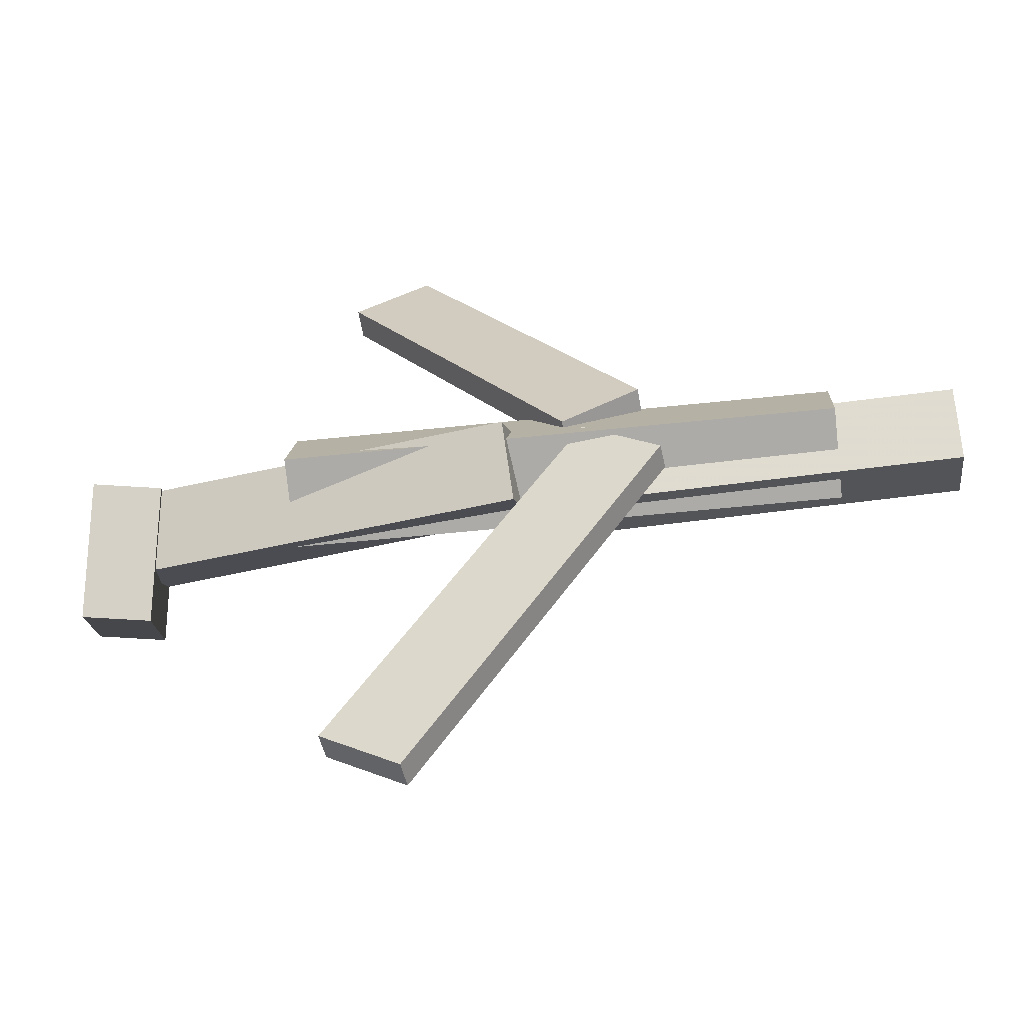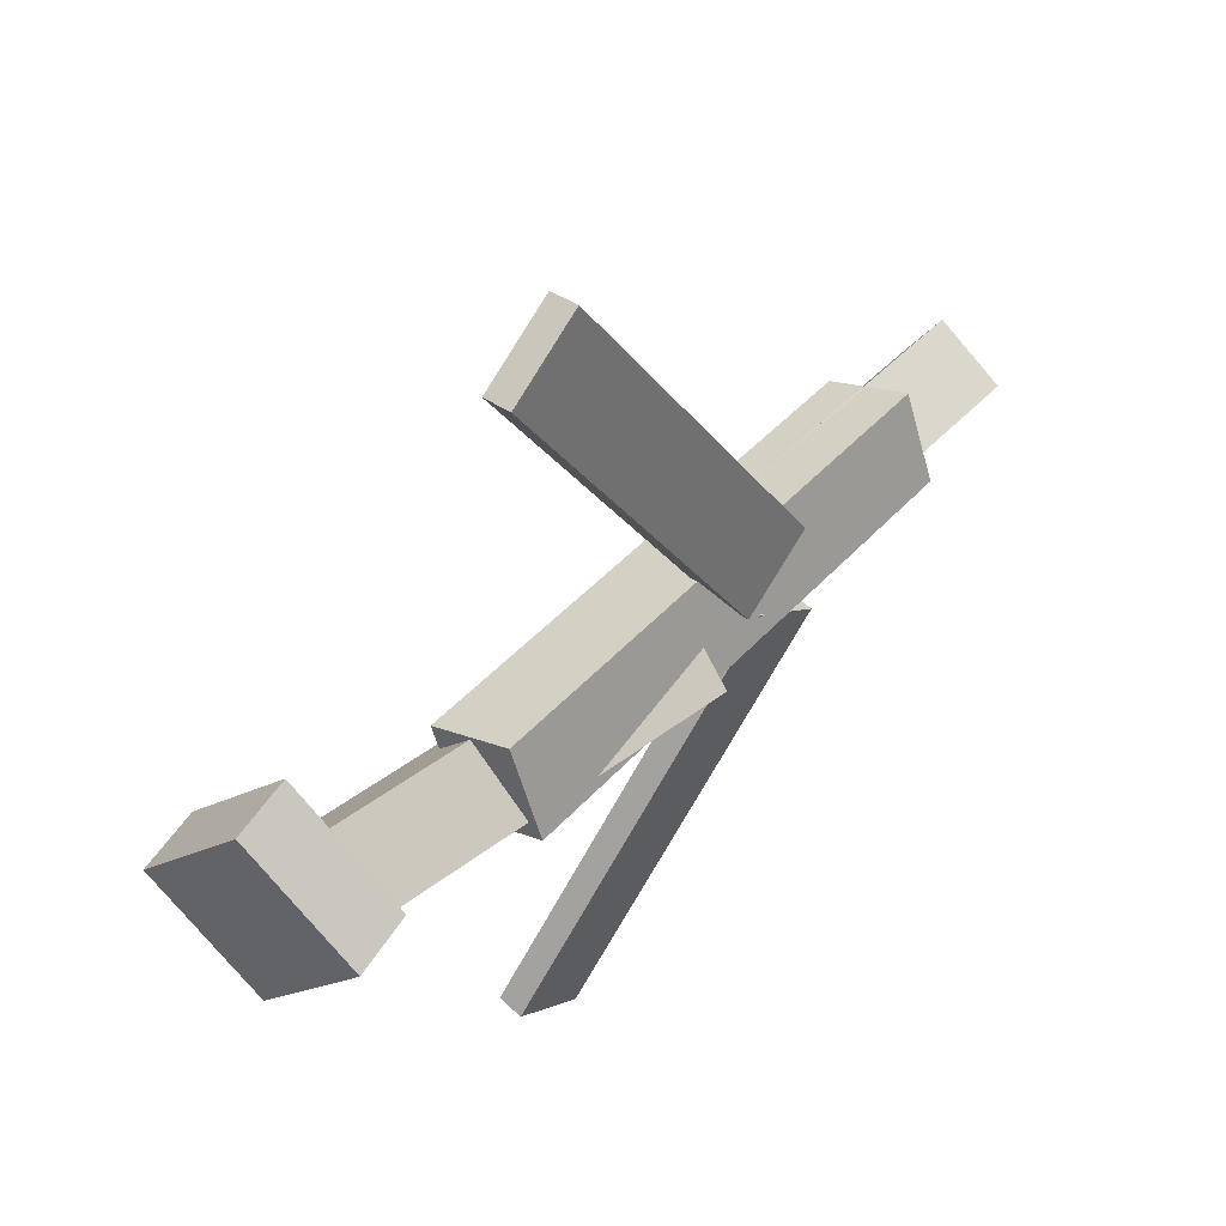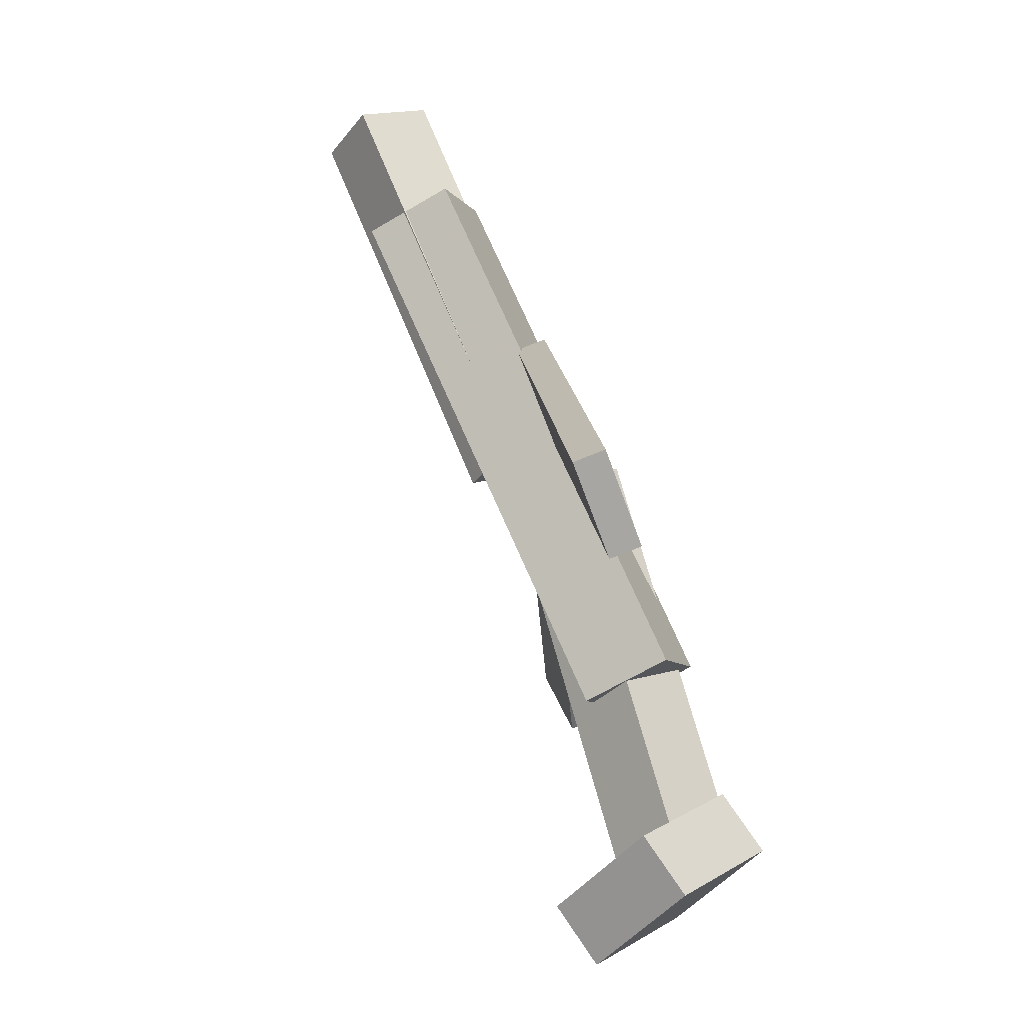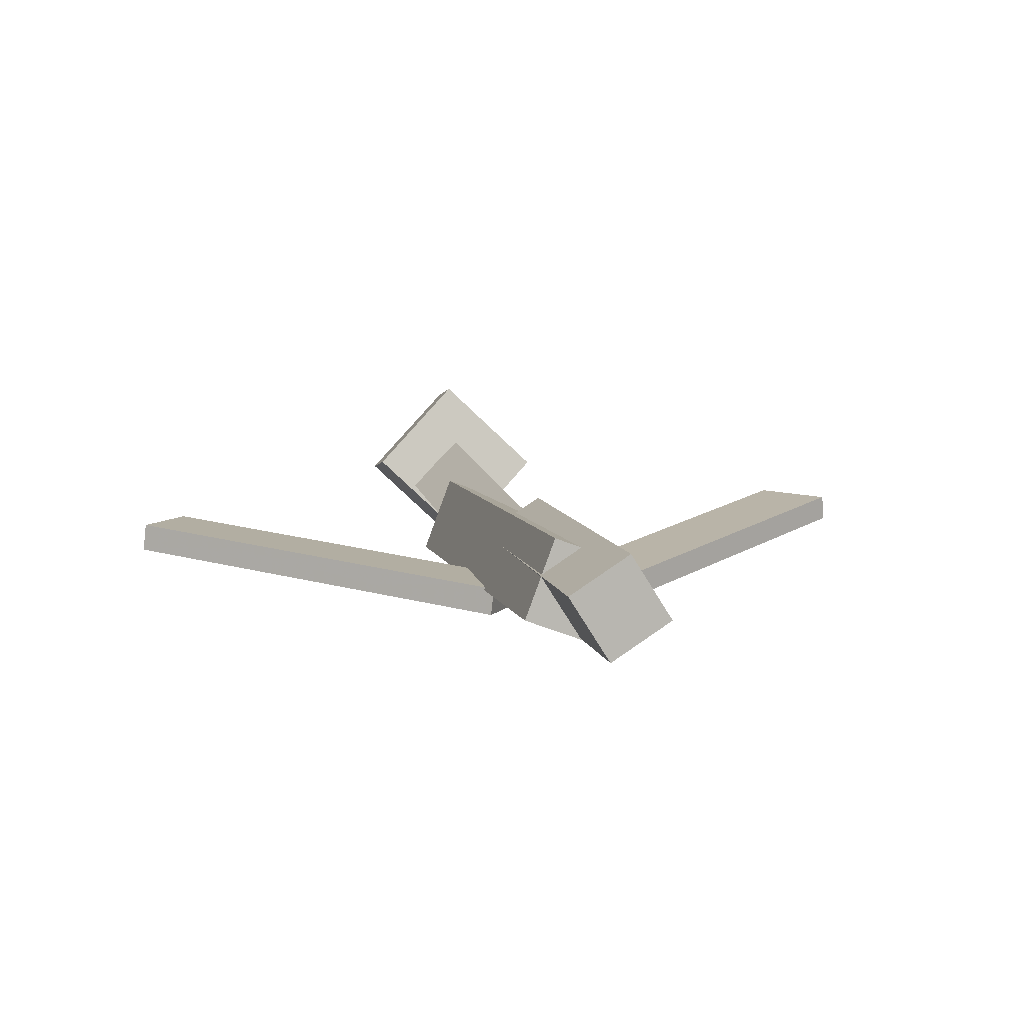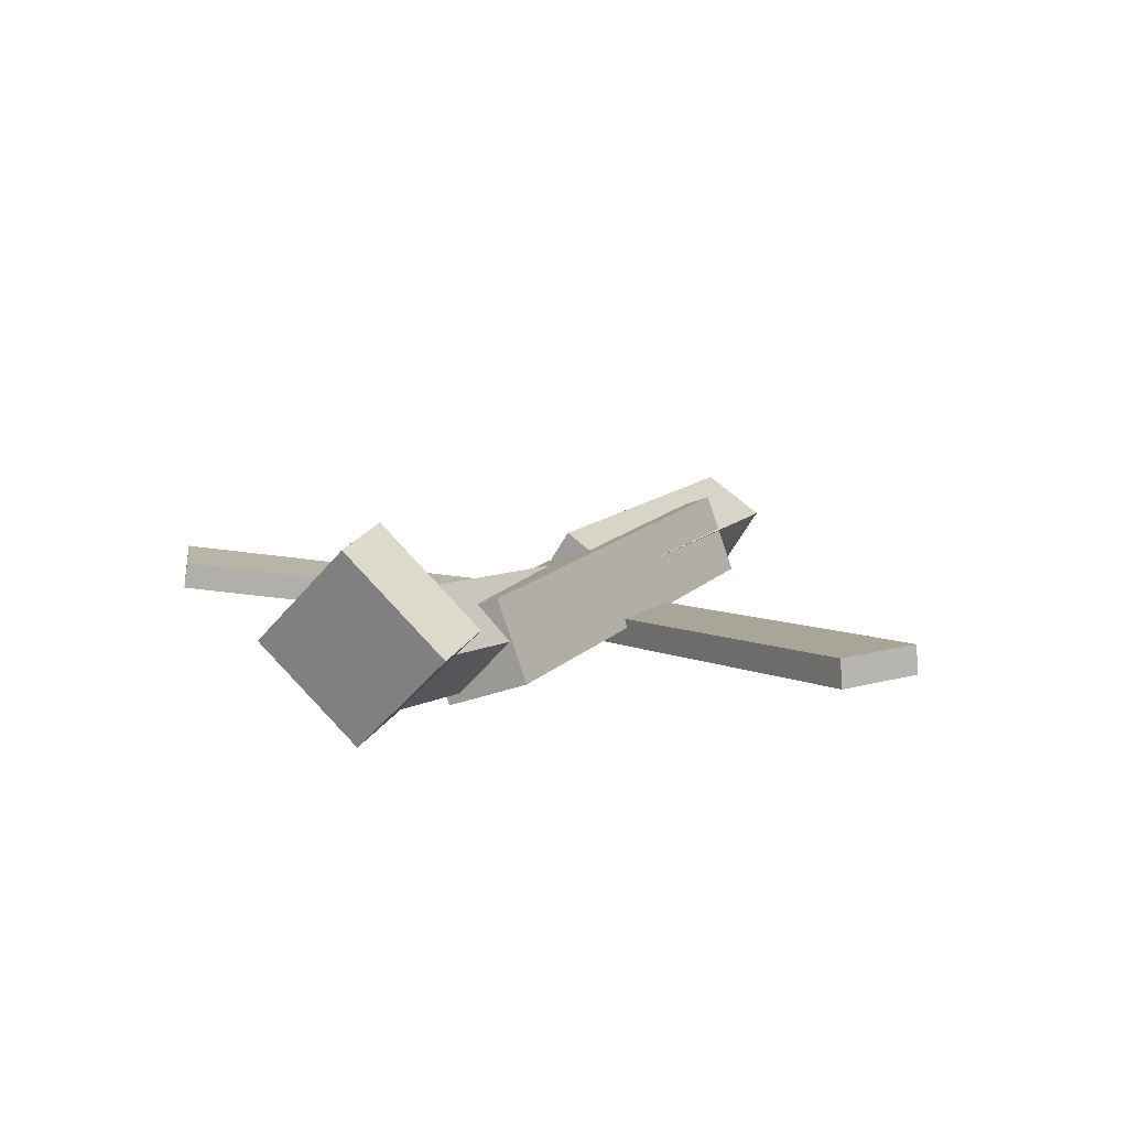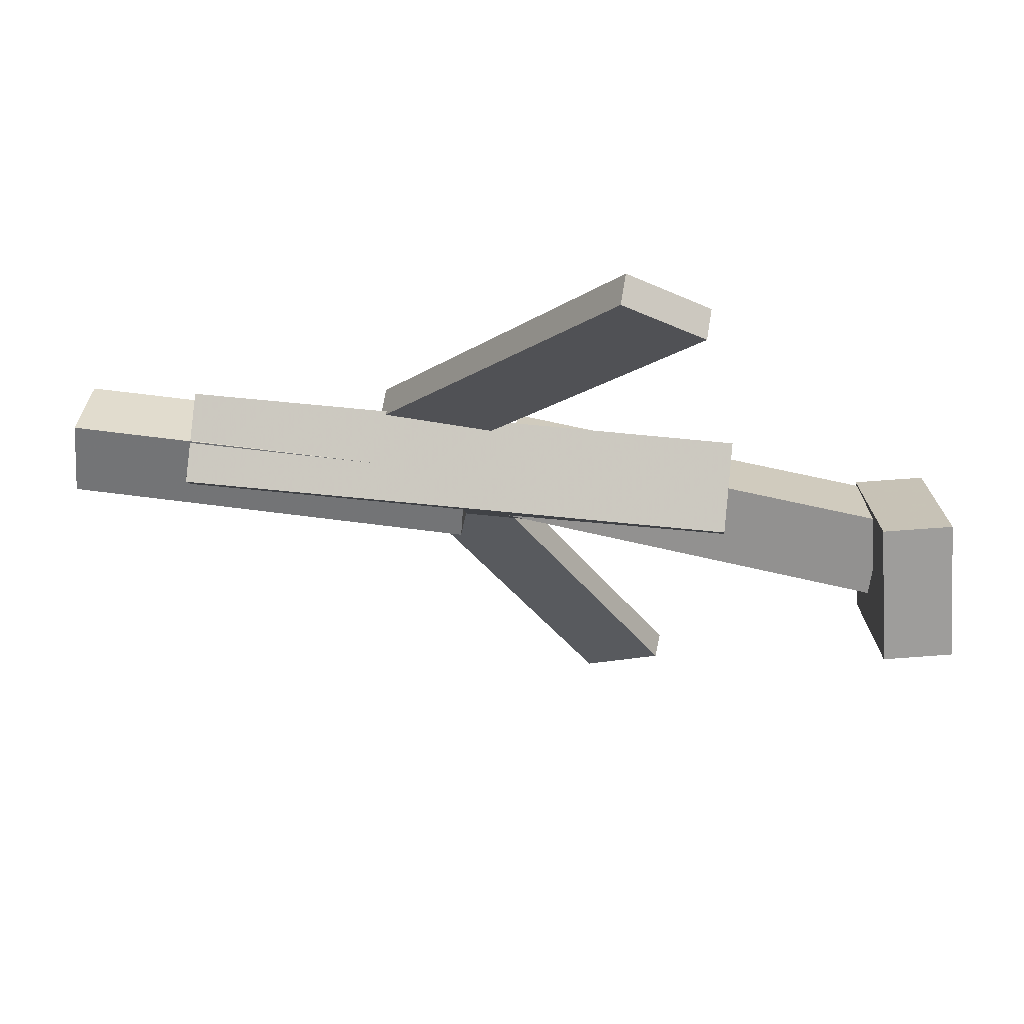
<metadata>
{"format":"obj","ext":"obj","renderer":"f3d","projection":"perspective","resolution":1024,"background":"white","views":[{"elev":-56.5,"azim":6.8,"up":"+Z"},{"elev":46.2,"azim":-50.9,"up":"+Z"},{"elev":73.9,"azim":-113.6,"up":"+Z"},{"elev":7.3,"azim":77.6,"up":"+Y"},{"elev":13.2,"azim":-63.6,"up":"+Y"},{"elev":65.8,"azim":-173.7,"up":"+Z"}]}
</metadata>
<code>
v 0.1144 -0.07478 -0.03681
v 0.05752 -0.07369 0.00214
v 0.1124 -0.09509 -0.03914
v 0.05554 -0.09401 -0.000184
v -0.07437 -0.02468 -0.3139
v -0.1313 -0.02359 -0.275
v -0.07635 -0.04499 -0.3162
v -0.1332 -0.0439 -0.2773
f 1.0 7.0 5.0
f 1.0 3.0 7.0
f 1.0 4.0 3.0
f 1.0 2.0 4.0
f 3.0 8.0 7.0
f 3.0 4.0 8.0
f 5.0 7.0 8.0
f 5.0 8.0 6.0
f 1.0 5.0 6.0
f 1.0 6.0 2.0
f 2.0 6.0 8.0
f 2.0 8.0 4.0
v -0.1672 -0.07421 0.05334
v 0.2433 -0.07356 0.04848
v -0.1676 -0.01097 0.02943
v 0.2429 -0.01032 0.02457
v -0.1679 -0.09895 -0.01209
v 0.2426 -0.0983 -0.01695
v -0.1683 -0.03572 -0.036
v 0.2422 -0.03507 -0.04086
f 9.0 15.0 13.0
f 9.0 11.0 15.0
f 9.0 12.0 11.0
f 9.0 10.0 12.0
f 11.0 16.0 15.0
f 11.0 12.0 16.0
f 13.0 15.0 16.0
f 13.0 16.0 14.0
f 9.0 13.0 14.0
f 9.0 14.0 10.0
f 10.0 14.0 16.0
f 10.0 16.0 12.0
v -0.2886 -0.02945 -0.04051
v -0.2924 -0.07032 0.00285
v -0.2803 0.01455 0.001689
v -0.2841 -0.02632 0.04505
v 0.001262 -0.07103 -0.05416
v -0.002558 -0.1119 -0.0108
v 0.009562 -0.02703 -0.01196
v 0.005742 -0.0679 0.0314
f 17.0 23.0 21.0
f 17.0 19.0 23.0
f 17.0 20.0 19.0
f 17.0 18.0 20.0
f 19.0 24.0 23.0
f 19.0 20.0 24.0
f 21.0 23.0 24.0
f 21.0 24.0 22.0
f 17.0 21.0 22.0
f 17.0 22.0 18.0
f 18.0 22.0 24.0
f 18.0 24.0 20.0
v 0.3326 -0.04068 0.03646
v 0.3332 -0.01059 -0.01055
v 0.03126 -0.03506 0.03589
v 0.03191 -0.004971 -0.01112
v 0.3317 -0.09135 0.004018
v 0.3323 -0.06126 -0.043
v 0.03037 -0.08573 0.003446
v 0.03102 -0.05564 -0.04357
f 25.0 31.0 29.0
f 25.0 27.0 31.0
f 25.0 28.0 27.0
f 25.0 26.0 28.0
f 27.0 32.0 31.0
f 27.0 28.0 32.0
f 29.0 31.0 32.0
f 29.0 32.0 30.0
f 25.0 29.0 30.0
f 25.0 30.0 26.0
f 26.0 30.0 32.0
f 26.0 32.0 28.0
v -0.2807 -0.006851 -0.07269
v -0.3309 -0.01622 -0.07243
v -0.2944 0.06857 0.006267
v -0.3446 0.0592 0.006531
v -0.267 -0.07851 -0.001875
v -0.3172 -0.08787 -0.001611
v -0.2806 -0.003088 0.07709
v -0.3308 -0.01245 0.07735
f 33.0 39.0 37.0
f 33.0 35.0 39.0
f 33.0 36.0 35.0
f 33.0 34.0 36.0
f 35.0 40.0 39.0
f 35.0 36.0 40.0
f 37.0 39.0 40.0
f 37.0 40.0 38.0
f 33.0 37.0 38.0
f 33.0 38.0 34.0
f 34.0 38.0 40.0
f 34.0 40.0 36.0
v 0.09938 -0.09451 0.04509
v 0.04082 -0.09512 0.008299
v 0.1006 -0.07237 0.04276
v 0.04206 -0.07298 0.00597
v -0.07634 -0.05539 0.3241
v -0.1349 -0.056 0.2874
v -0.07511 -0.03324 0.3218
v -0.1337 -0.03386 0.285
f 41.0 47.0 45.0
f 41.0 43.0 47.0
f 41.0 44.0 43.0
f 41.0 42.0 44.0
f 43.0 48.0 47.0
f 43.0 44.0 48.0
f 45.0 47.0 48.0
f 45.0 48.0 46.0
f 41.0 45.0 46.0
f 41.0 46.0 42.0
f 42.0 46.0 48.0
f 42.0 48.0 44.0

</code>
